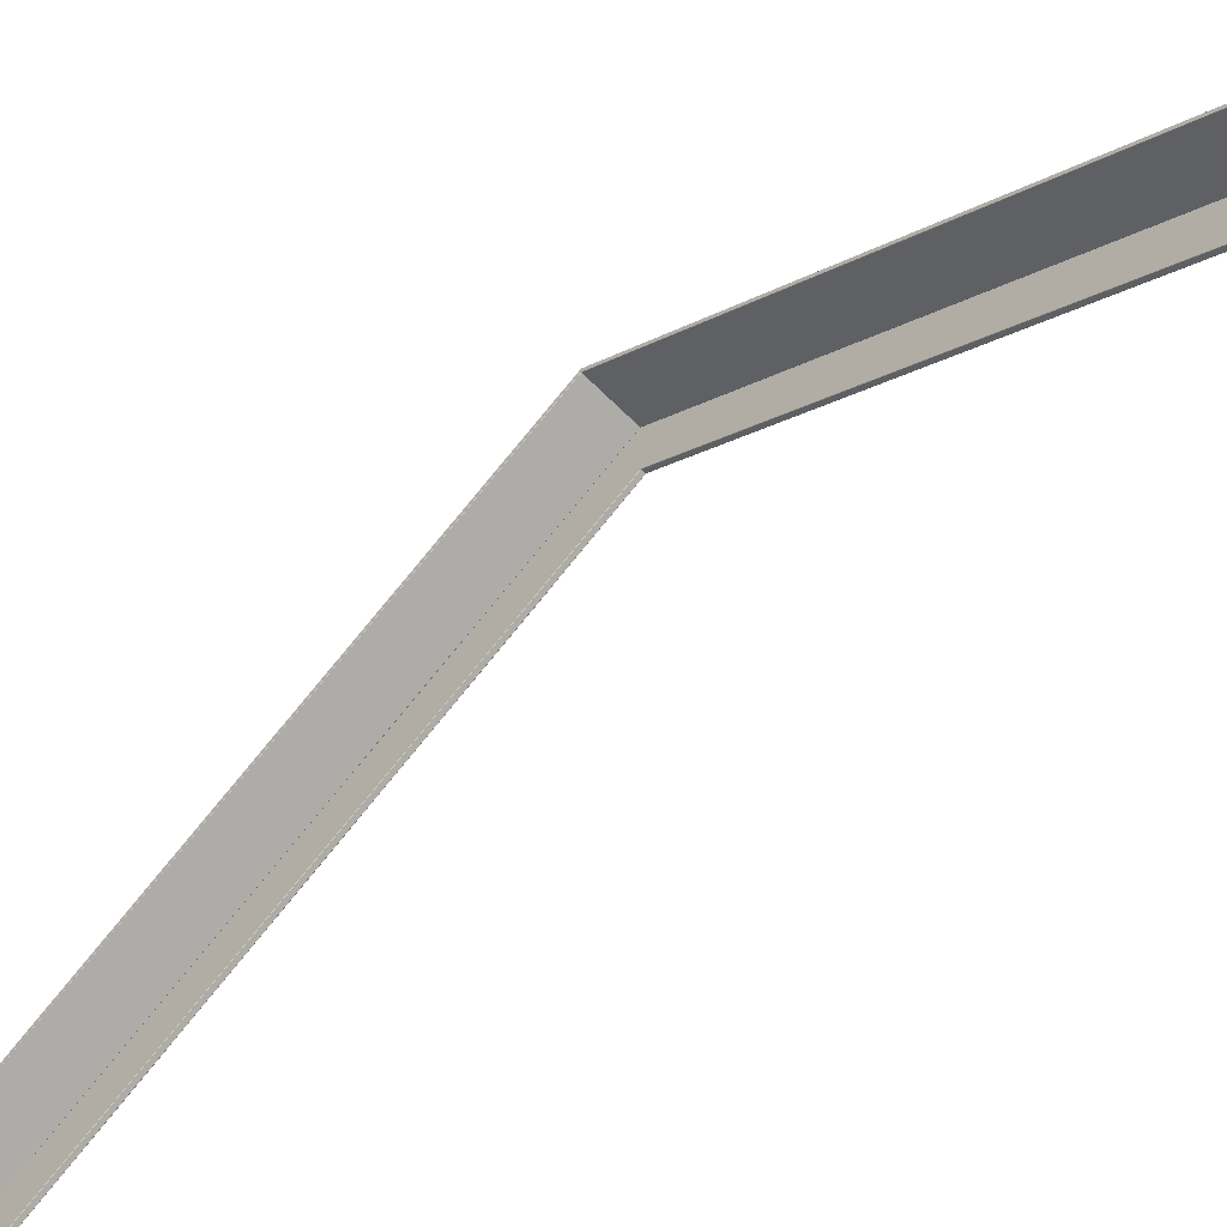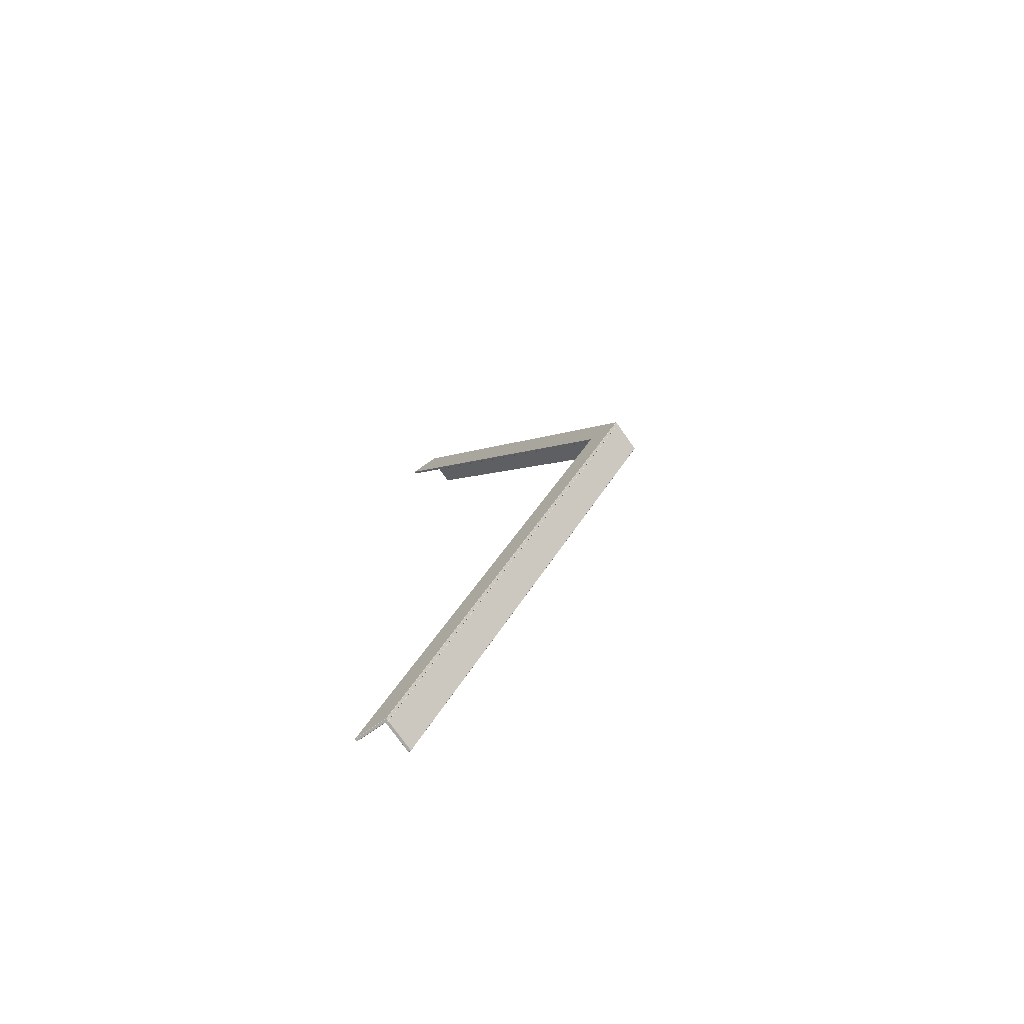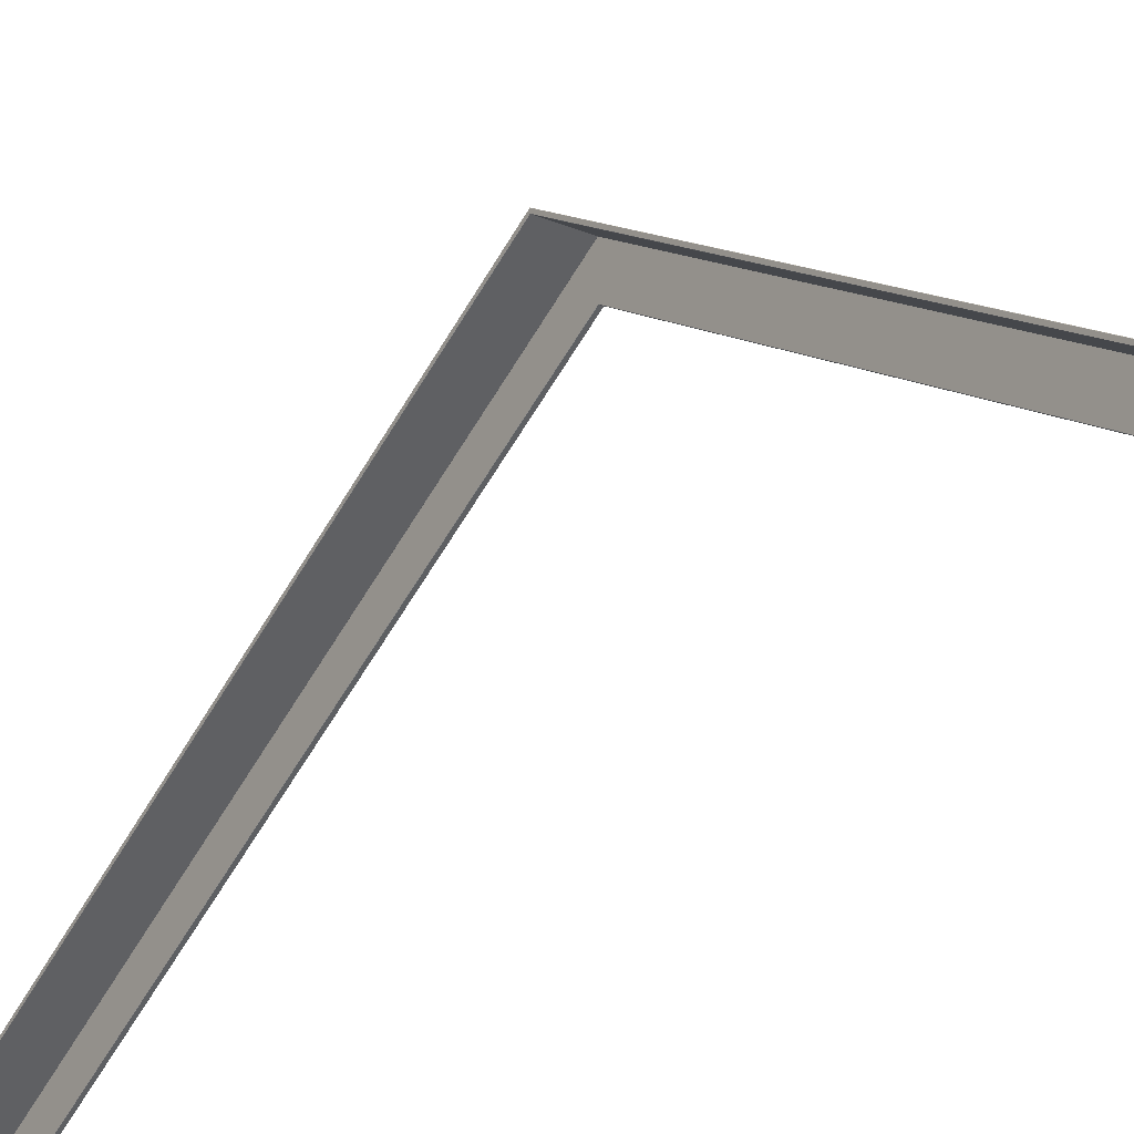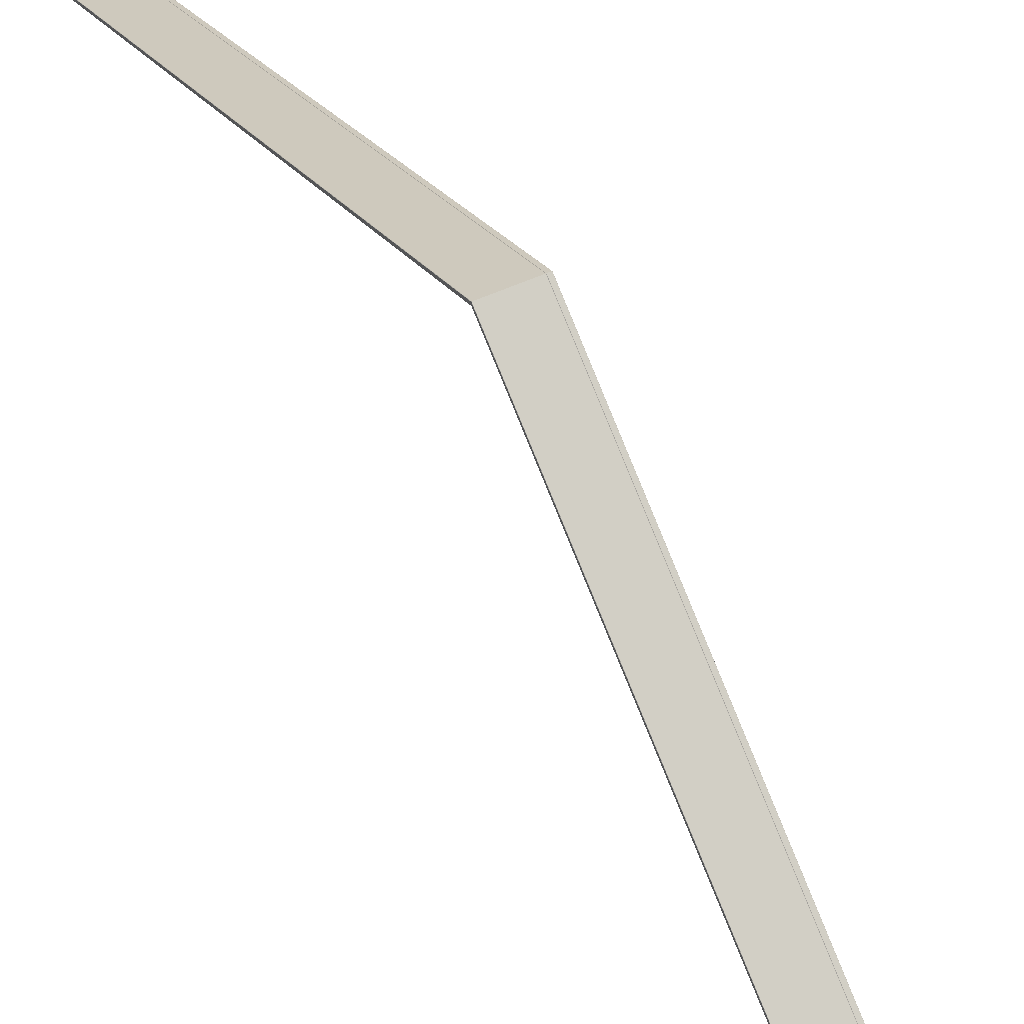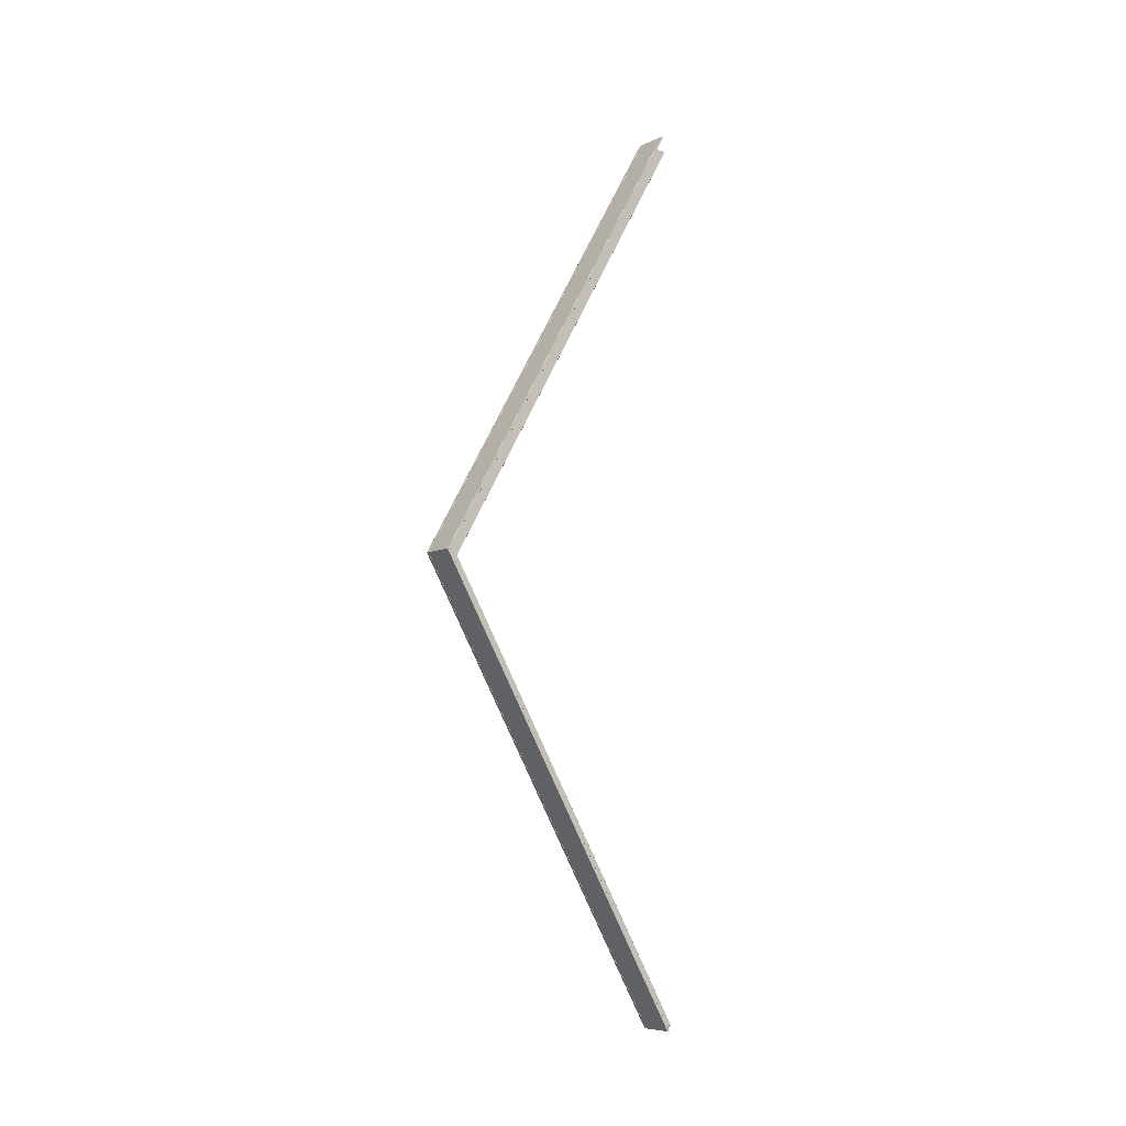
<metadata>
{"format":"obj","ext":"obj","renderer":"f3d","projection":"perspective","resolution":1024,"background":"white","views":[{"elev":-57.3,"azim":-47.2,"up":"+Y"},{"elev":-74.5,"azim":125.0,"up":"+Z"},{"elev":-24.0,"azim":-35.3,"up":"+Y"},{"elev":53.4,"azim":-26.1,"up":"+Y"},{"elev":-7.5,"azim":-127.2,"up":"+Z"}]}
</metadata>
<code>
o zadeldak_roof_side_6000
v 0.1157 0.03173 3.241
v 0.1157 0.03223 3.242
v 0.1147 0.03296 3.241
v 0.1157 0.2612 3.242
v 0.1157 0.2627 3.241
v 0.1337 0.2627 3.241
v 0.1337 0.2612 3.242
v 0.1347 0.2616 3.241
v 0.1347 0.03296 3.241
v 0.1337 0.03223 3.242
v 0.1337 0.03173 3.241
v 0.1137 0.2627 -3.241
v 0.1337 0.03173 -3.241
v 0.1137 0.2627 3.241
v -0.1152 0.2427 3.241
v 0.1137 0.2427 3.241
v 0.1137 0.2432 3.242
v -0.1152 0.2432 3.242
v -0.1162 0.2439 3.241
v -0.1162 0.2616 3.241
v -0.1152 0.2612 3.242
v -0.1152 0.2627 3.241
v 0.1137 0.2612 3.242
v 0.1347 1.904 0
v 0.1137 2.134 -0
v 0.1157 2.134 0
v 0.1347 0.2616 -3.241
v 0.1157 0.2627 -3.241
v -0.1152 2.134 0
v 0.1337 0.2612 -3.242
v 0.1337 0.03223 -3.242
v -0.1162 2.115 0
v 0.1157 0.2612 -3.242
v 0.1147 0.03296 -3.241
v 0.1147 0.2616 3.241
v 0.1347 0.03296 -3.241
v 0.1337 0.2627 -3.241
v 0.1147 0.2616 3.241
v 0.1147 0.2439 3.241
v 0.1157 0.03223 -3.242
v 0.1157 0.03173 -3.241
v -0.1152 0.2427 -3.241
v 0.1137 0.2427 -3.241
v 0.1137 0.2432 -3.242
v -0.1152 0.2432 -3.242
v -0.1162 0.2439 -3.241
v -0.1162 0.2616 -3.241
v -0.1152 0.2612 -3.242
v -0.1152 0.2627 -3.241
v 0.1137 0.2612 -3.242
v 0.1147 1.904 0
v 0.1137 2.114 0
v 0.1337 1.903 0
v 0.1337 2.134 0
v 0.1347 2.133 0
v 0.1148 2.115 0
v 0.1147 2.133 0
v -0.1162 2.133 0
v 0.1159 1.903 0
v -0.1151 2.114 0
v 0.1147 0.2616 -3.241
v 0.1147 2.133 0
v 0.1147 0.2616 -3.241
v 0.1147 0.2439 -3.241
f 1 2 3
f 35 4 5
f 6 7 8
f 9 10 11
f 6 5 4 7
f 35 3 2 4
f 9 8 7 10
f 1 11 10 2
f 4 2 10 7
f 9 11 24
f 11 53 24
f 15 16 17 18
f 39 17 16
f 15 18 19
f 20 21 22
f 14 23 38
f 20 19 18 21
f 19 32 60
f 39 38 23 17
f 18 17 23 21
f 14 22 21 23
f 6 8 55 54
f 20 22 29 58
f 54 26 5 6
f 59 53 11 1
f 60 52 16 15
f 57 51 3 35
f 25 29 22 14
f 24 55 8 9
f 58 32 19 20
f 51 59 3
f 62 25 14 38
f 59 1 3
f 41 34 40
f 26 57 35 5
f 52 56 16
f 56 62 38 39
f 61 28 33
f 37 27 30
f 36 13 31
f 37 30 33 28
f 61 33 40 34
f 36 31 30 27
f 41 40 31 13
f 33 30 31 40
f 36 24 13
f 13 24 53
f 42 45 44 43
f 64 43 44
f 42 46 45
f 47 49 48
f 12 63 50
f 47 48 45 46
f 46 60 32
f 64 44 50 63
f 45 48 50 44
f 12 50 48 49
f 37 54 55 27
f 47 58 29 49
f 54 37 28 26
f 59 41 13 53
f 60 42 43 52
f 57 61 34 51
f 25 12 49 29
f 24 36 27 55
f 58 47 46 32
f 51 34 59
f 62 63 12 25
f 59 34 41
f 26 28 61 57
f 52 43 56
f 56 64 63 62

</code>
